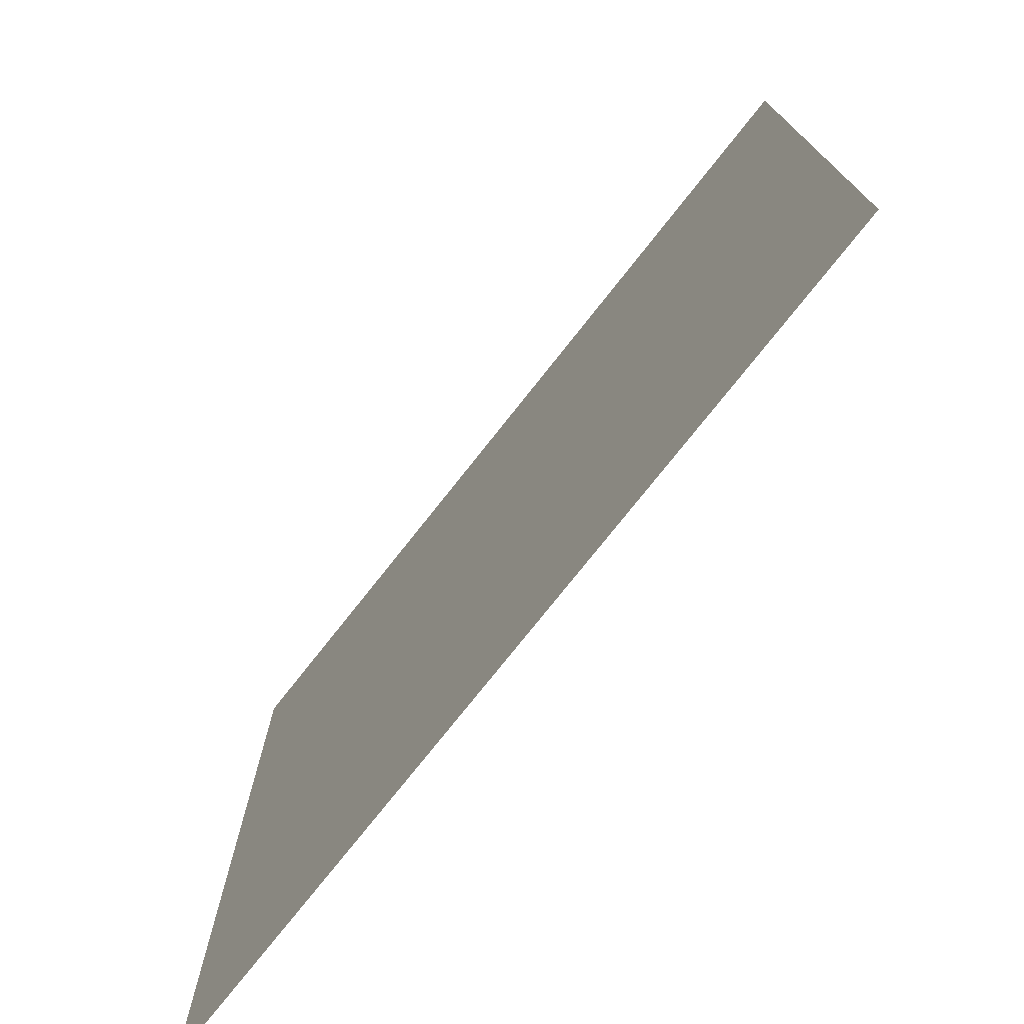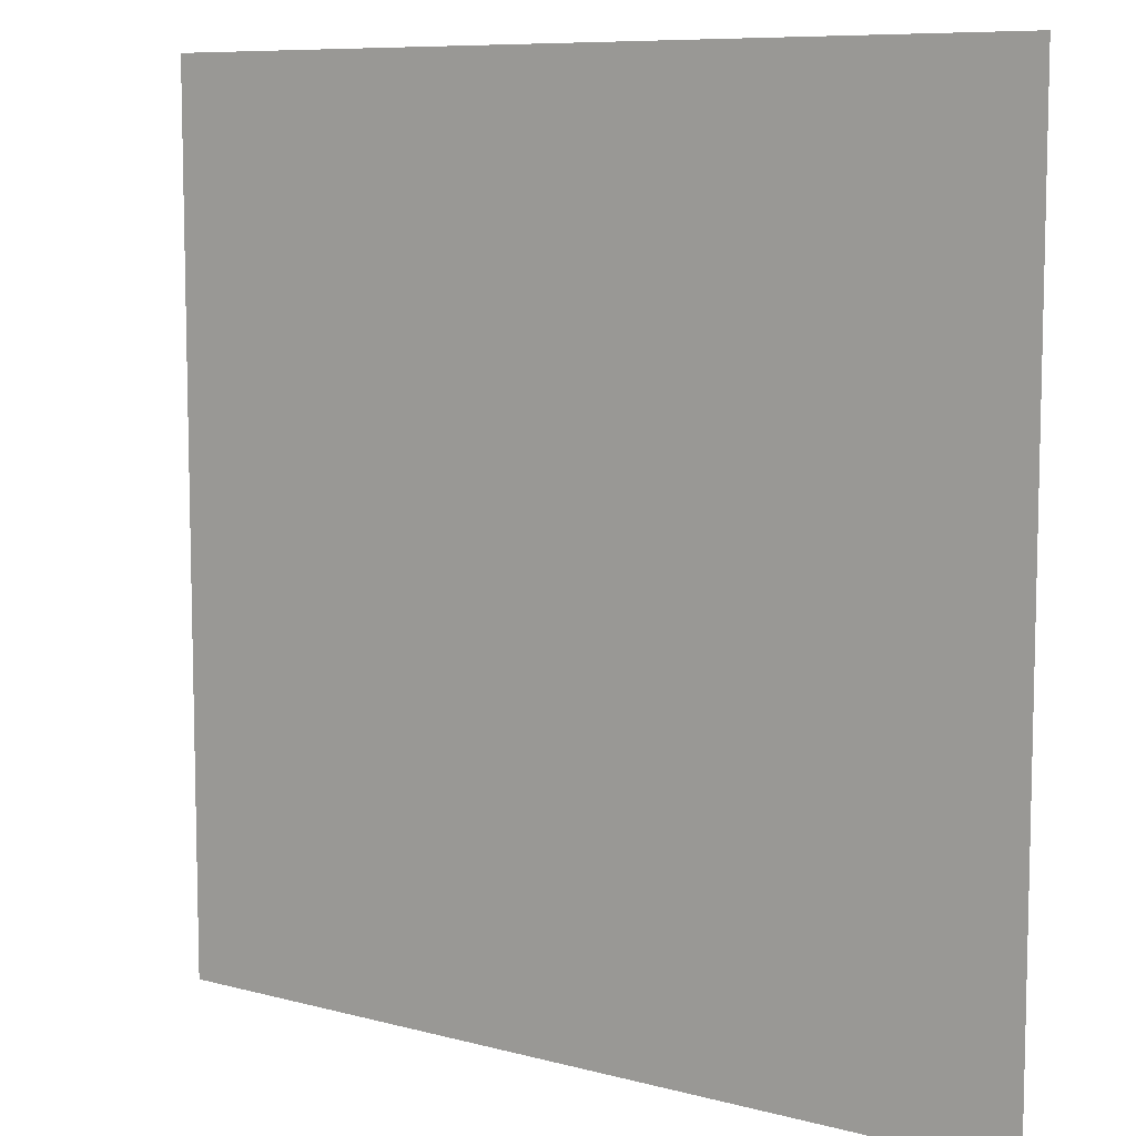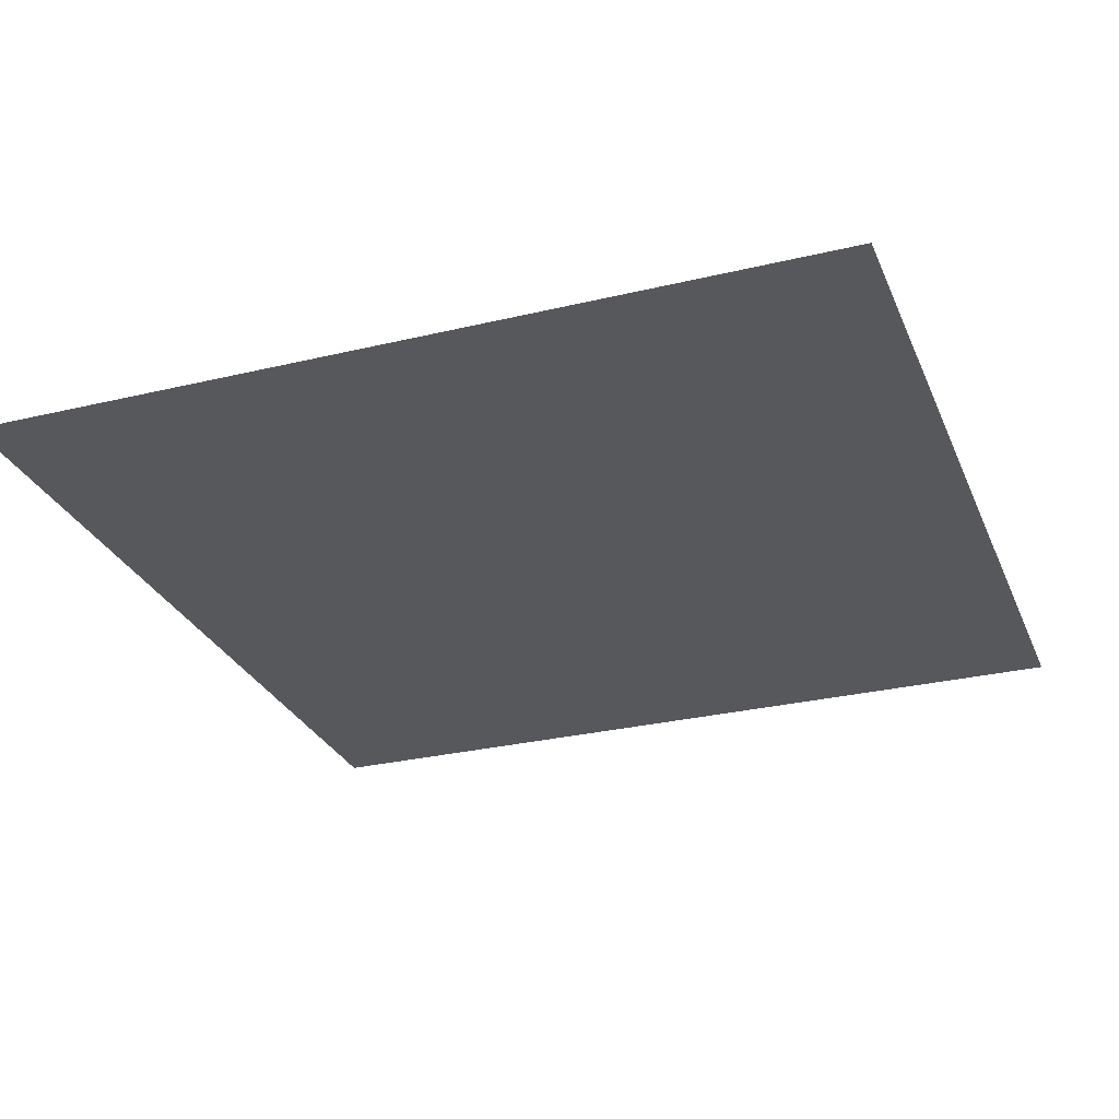
<metadata>
{"format":"obj","ext":"obj","renderer":"f3d","projection":"perspective","resolution":1024,"background":"white","views":[{"elev":-75.6,"azim":-128.3,"up":"+Y"},{"elev":8.5,"azim":36.0,"up":"+Y"},{"elev":-28.4,"azim":-160.1,"up":"+Z"}]}
</metadata>
<code>
v -3712 -4992 0
v -3776 -4992 0
v -3776 -4928 0
v -3712 -4928 0
v -3840 -4992 0
v -3840 -4928 0
v -3904 -4992 0
v -3904 -4928 0
v -3968 -4992 0
v -3968 -4928 0
v -4032 -4992 0
v -4032 -4928 0
v -4096 -4992 0
v -4096 -4928 0
v -4160 -4992 0
v -4160 -4928 0
v -4224 -4992 0
v -4224 -4928 0
v -4288 -4992 0
v -4288 -4928 0
v -4352 -4992 0
v -4352 -4928 0
v -4416 -4992 0
v -4416 -4928 0
v -4480 -4992 0
v -4480 -4928 0
v -4544 -4992 0
v -4544 -4928 0
v -4608 -4992 0
v -4608 -4928 0
v -4672 -4992 0
v -4672 -4928 0
v -4736 -4992 0
v -4736 -4928 0
v -4800 -4992 0
v -4800 -4928 0
v -4864 -4992 0
v -4864 -4928 0
v -3712 -5056 0
v -3776 -5056 0
v -3840 -5056 0
v -3904 -5056 0
v -3968 -5056 0
v -4032 -5056 0
v -4096 -5056 0
v -4160 -5056 0
v -4224 -5056 0
v -4288 -5056 0
v -4352 -5056 0
v -4416 -5056 0
v -4480 -5056 0
v -4544 -5056 0
v -4608 -5056 0
v -4672 -5056 0
v -4736 -5056 0
v -4800 -5056 0
v -4864 -5056 0
v -3712 -5120 0
v -3776 -5120 0
v -3840 -5120 0
v -3904 -5120 0
v -3968 -5120 0
v -4032 -5120 0
v -4096 -5120 0
v -4160 -5120 0
v -4224 -5120 0
v -4288 -5120 0
v -4352 -5120 0
v -4416 -5120 0
v -4480 -5120 0
v -4544 -5120 0
v -4608 -5120 0
v -4672 -5120 0
v -4736 -5120 0
v -4800 -5120 0
v -4864 -5120 0
v -3712 -5184 0
v -3776 -5184 0
v -3840 -5184 0
v -3904 -5184 0
v -3968 -5184 0
v -4032 -5184 0
v -4096 -5184 0
v -4160 -5184 0
v -4224 -5184 0
v -4288 -5184 0
v -4352 -5184 0
v -4416 -5184 0
v -4480 -5184 0
v -4544 -5184 0
v -4608 -5184 0
v -4672 -5184 0
v -4736 -5184 0
v -4800 -5184 0
v -4864 -5184 0
v -3712 -5248 0
v -3776 -5248 0
v -3840 -5248 0
v -3904 -5248 0
v -3968 -5248 0
v -4032 -5248 0
v -4096 -5248 0
v -4160 -5248 0
v -4224 -5248 0
v -4288 -5248 0
v -4352 -5248 0
v -4416 -5248 0
v -4480 -5248 0
v -4544 -5248 0
v -4608 -5248 0
v -4672 -5248 0
v -4736 -5248 0
v -4800 -5248 0
v -4864 -5248 0
v -3712 -5312 0
v -3776 -5312 0
v -3840 -5312 0
v -3904 -5312 0
v -3968 -5312 0
v -4032 -5312 0
v -4096 -5312 0
v -4160 -5312 0
v -4224 -5312 0
v -4288 -5312 0
v -4352 -5312 0
v -4416 -5312 0
v -4480 -5312 0
v -4544 -5312 0
v -4608 -5312 0
v -4672 -5312 0
v -4736 -5312 0
v -4800 -5312 0
v -4864 -5312 0
v -3712 -5376 0
v -3776 -5376 0
v -3840 -5376 0
v -3904 -5376 0
v -3968 -5376 0
v -4032 -5376 0
v -4096 -5376 0
v -4160 -5376 0
v -4224 -5376 0
v -4288 -5376 0
v -4352 -5376 0
v -4416 -5376 0
v -4480 -5376 0
v -4544 -5376 0
v -4608 -5376 0
v -4672 -5376 0
v -4736 -5376 0
v -4800 -5376 0
v -4864 -5376 0
v -3712 -5440 0
v -3776 -5440 0
v -3840 -5440 0
v -3904 -5440 0
v -3968 -5440 0
v -4032 -5440 0
v -4096 -5440 0
v -4160 -5440 0
v -4224 -5440 0
v -4288 -5440 0
v -4352 -5440 0
v -4416 -5440 0
v -4480 -5440 0
v -4544 -5440 0
v -4608 -5440 0
v -4672 -5440 0
v -4736 -5440 0
v -4800 -5440 0
v -4864 -5440 0
v -3712 -5504 0
v -3776 -5504 0
v -3840 -5504 0
v -3904 -5504 0
v -3968 -5504 0
v -4032 -5504 0
v -4096 -5504 0
v -4160 -5504 0
v -4224 -5504 0
v -4288 -5504 0
v -4352 -5504 0
v -4416 -5504 0
v -4480 -5504 0
v -4544 -5504 0
v -4608 -5504 0
v -4672 -5504 0
v -4736 -5504 0
v -4800 -5504 0
v -4864 -5504 0
v -3712 -5568 0
v -3776 -5568 0
v -3840 -5568 0
v -3904 -5568 0
v -3968 -5568 0
v -4032 -5568 0
v -4096 -5568 0
v -4160 -5568 0
v -4224 -5568 0
v -4288 -5568 0
v -4352 -5568 0
v -4416 -5568 0
v -4480 -5568 0
v -4544 -5568 0
v -4608 -5568 0
v -4672 -5568 0
v -4736 -5568 0
v -4800 -5568 0
v -4864 -5568 0
v -3712 -5632 0
v -3776 -5632 0
v -3840 -5632 0
v -3904 -5632 0
v -3968 -5632 0
v -4032 -5632 0
v -4096 -5632 0
v -4160 -5632 0
v -4224 -5632 0
v -4288 -5632 0
v -4352 -5632 0
v -4416 -5632 0
v -4480 -5632 0
v -4544 -5632 0
v -4608 -5632 0
v -4672 -5632 0
v -4736 -5632 0
v -4800 -5632 0
v -4864 -5632 0
v -3712 -5696 0
v -3776 -5696 0
v -3840 -5696 0
v -3904 -5696 0
v -3968 -5696 0
v -4032 -5696 0
v -4096 -5696 0
v -4160 -5696 0
v -4224 -5696 0
v -4288 -5696 0
v -4352 -5696 0
v -4416 -5696 0
v -4480 -5696 0
v -4544 -5696 0
v -4608 -5696 0
v -4672 -5696 0
v -4736 -5696 0
v -4800 -5696 0
v -4864 -5696 0
v -3712 -5760 0
v -3776 -5760 0
v -3840 -5760 0
v -3904 -5760 0
v -3968 -5760 0
v -4032 -5760 0
v -4096 -5760 0
v -4160 -5760 0
v -4224 -5760 0
v -4288 -5760 0
v -4352 -5760 0
v -4416 -5760 0
v -4480 -5760 0
v -4544 -5760 0
v -4608 -5760 0
v -4672 -5760 0
v -4736 -5760 0
v -4800 -5760 0
v -4864 -5760 0
v -3712 -5824 0
v -3776 -5824 0
v -3840 -5824 0
v -3904 -5824 0
v -3968 -5824 0
v -4032 -5824 0
v -4096 -5824 0
v -4160 -5824 0
v -4224 -5824 0
v -4288 -5824 0
v -4352 -5824 0
v -4416 -5824 0
v -4480 -5824 0
v -4544 -5824 0
v -4608 -5824 0
v -4672 -5824 0
v -4736 -5824 0
v -4800 -5824 0
v -4864 -5824 0
v -3712 -5888 0
v -3776 -5888 0
v -3840 -5888 0
v -3904 -5888 0
v -3968 -5888 0
v -4032 -5888 0
v -4096 -5888 0
v -4160 -5888 0
v -4224 -5888 0
v -4288 -5888 0
v -4352 -5888 0
v -4416 -5888 0
v -4480 -5888 0
v -4544 -5888 0
v -4608 -5888 0
v -4672 -5888 0
v -4736 -5888 0
v -4800 -5888 0
v -4864 -5888 0
v -3712 -5952 0
v -3776 -5952 0
v -3840 -5952 0
v -3904 -5952 0
v -3968 -5952 0
v -4032 -5952 0
v -4096 -5952 0
v -4160 -5952 0
v -4224 -5952 0
v -4288 -5952 0
v -4352 -5952 0
v -4416 -5952 0
v -4480 -5952 0
v -4544 -5952 0
v -4608 -5952 0
v -4672 -5952 0
v -4736 -5952 0
v -4800 -5952 0
v -4864 -5952 0
v -3712 -6016 0
v -3776 -6016 0
v -3840 -6016 0
v -3904 -6016 0
v -3968 -6016 0
v -4032 -6016 0
v -4096 -6016 0
v -4160 -6016 0
v -4224 -6016 0
v -4288 -6016 0
v -4352 -6016 0
v -4416 -6016 0
v -4480 -6016 0
v -4544 -6016 0
v -4608 -6016 0
v -4672 -6016 0
v -4736 -6016 0
v -4800 -6016 0
v -4864 -6016 0
v -3712 -6080 0
v -3776 -6080 0
v -3840 -6080 0
v -3904 -6080 0
v -3968 -6080 0
v -4032 -6080 0
v -4096 -6080 0
v -4160 -6080 0
v -4224 -6080 0
v -4288 -6080 0
v -4352 -6080 0
v -4416 -6080 0
v -4480 -6080 0
v -4544 -6080 0
v -4608 -6080 0
v -4672 -6080 0
v -4736 -6080 0
v -4800 -6080 0
v -4864 -6080 0
g mesh_[00]_[00]
f 1 2 3 4
f 2 5 6 3
f 5 7 8 6
f 7 9 10 8
f 9 11 12 10
f 11 13 14 12
f 13 15 16 14
f 15 17 18 16
f 17 19 20 18
f 19 21 22 20
f 21 23 24 22
f 23 25 26 24
f 25 27 28 26
f 27 29 30 28
f 29 31 32 30
f 31 33 34 32
f 33 35 36 34
f 35 37 38 36
f 39 40 2 1
f 40 41 5 2
f 41 42 7 5
f 42 43 9 7
f 43 44 11 9
f 44 45 13 11
f 45 46 15 13
f 46 47 17 15
f 47 48 19 17
f 48 49 21 19
f 49 50 23 21
f 50 51 25 23
f 51 52 27 25
f 52 53 29 27
f 53 54 31 29
f 54 55 33 31
f 55 56 35 33
f 56 57 37 35
f 58 59 40 39
f 59 60 41 40
f 60 61 42 41
f 61 62 43 42
f 62 63 44 43
f 63 64 45 44
f 64 65 46 45
f 65 66 47 46
f 66 67 48 47
f 67 68 49 48
f 68 69 50 49
f 69 70 51 50
f 70 71 52 51
f 71 72 53 52
f 72 73 54 53
f 73 74 55 54
f 74 75 56 55
f 75 76 57 56
f 77 78 59 58
f 78 79 60 59
f 79 80 61 60
f 80 81 62 61
f 81 82 63 62
f 82 83 64 63
f 83 84 65 64
f 84 85 66 65
f 85 86 67 66
f 86 87 68 67
f 87 88 69 68
f 88 89 70 69
f 89 90 71 70
f 90 91 72 71
f 91 92 73 72
f 92 93 74 73
f 93 94 75 74
f 94 95 76 75
f 96 97 78 77
f 97 98 79 78
f 98 99 80 79
f 99 100 81 80
f 100 101 82 81
f 101 102 83 82
f 102 103 84 83
f 103 104 85 84
f 104 105 86 85
f 105 106 87 86
f 106 107 88 87
f 107 108 89 88
f 108 109 90 89
f 109 110 91 90
f 110 111 92 91
f 111 112 93 92
f 112 113 94 93
f 113 114 95 94
f 115 116 97 96
f 116 117 98 97
f 117 118 99 98
f 118 119 100 99
f 119 120 101 100
f 120 121 102 101
f 121 122 103 102
f 122 123 104 103
f 123 124 105 104
f 124 125 106 105
f 125 126 107 106
f 126 127 108 107
f 127 128 109 108
f 128 129 110 109
f 129 130 111 110
f 130 131 112 111
f 131 132 113 112
f 132 133 114 113
f 134 135 116 115
f 135 136 117 116
f 136 137 118 117
f 137 138 119 118
f 138 139 120 119
f 139 140 121 120
f 140 141 122 121
f 141 142 123 122
f 142 143 124 123
f 143 144 125 124
f 144 145 126 125
f 145 146 127 126
f 146 147 128 127
f 147 148 129 128
f 148 149 130 129
f 149 150 131 130
f 150 151 132 131
f 151 152 133 132
f 153 154 135 134
f 154 155 136 135
f 155 156 137 136
f 156 157 138 137
f 157 158 139 138
f 158 159 140 139
f 159 160 141 140
f 160 161 142 141
f 161 162 143 142
f 162 163 144 143
f 163 164 145 144
f 164 165 146 145
f 165 166 147 146
f 166 167 148 147
f 167 168 149 148
f 168 169 150 149
f 169 170 151 150
f 170 171 152 151
f 172 173 154 153
f 173 174 155 154
f 174 175 156 155
f 175 176 157 156
f 176 177 158 157
f 177 178 159 158
f 178 179 160 159
f 179 180 161 160
f 180 181 162 161
f 181 182 163 162
f 182 183 164 163
f 183 184 165 164
f 184 185 166 165
f 185 186 167 166
f 186 187 168 167
f 187 188 169 168
f 188 189 170 169
f 189 190 171 170
f 191 192 173 172
f 192 193 174 173
f 193 194 175 174
f 194 195 176 175
f 195 196 177 176
f 196 197 178 177
f 197 198 179 178
f 198 199 180 179
f 199 200 181 180
f 200 201 182 181
f 201 202 183 182
f 202 203 184 183
f 203 204 185 184
f 204 205 186 185
f 205 206 187 186
f 206 207 188 187
f 207 208 189 188
f 208 209 190 189
f 210 211 192 191
f 211 212 193 192
f 212 213 194 193
f 213 214 195 194
f 214 215 196 195
f 215 216 197 196
f 216 217 198 197
f 217 218 199 198
f 218 219 200 199
f 219 220 201 200
f 220 221 202 201
f 221 222 203 202
f 222 223 204 203
f 223 224 205 204
f 224 225 206 205
f 225 226 207 206
f 226 227 208 207
f 227 228 209 208
f 229 230 211 210
f 230 231 212 211
f 231 232 213 212
f 232 233 214 213
f 233 234 215 214
f 234 235 216 215
f 235 236 217 216
f 236 237 218 217
f 237 238 219 218
f 238 239 220 219
f 239 240 221 220
f 240 241 222 221
f 241 242 223 222
f 242 243 224 223
f 243 244 225 224
f 244 245 226 225
f 245 246 227 226
f 246 247 228 227
f 248 249 230 229
f 249 250 231 230
f 250 251 232 231
f 251 252 233 232
f 252 253 234 233
f 253 254 235 234
f 254 255 236 235
f 255 256 237 236
f 256 257 238 237
f 257 258 239 238
f 258 259 240 239
f 259 260 241 240
f 260 261 242 241
f 261 262 243 242
f 262 263 244 243
f 263 264 245 244
f 264 265 246 245
f 265 266 247 246
f 267 268 249 248
f 268 269 250 249
f 269 270 251 250
f 270 271 252 251
f 271 272 253 252
f 272 273 254 253
f 273 274 255 254
f 274 275 256 255
f 275 276 257 256
f 276 277 258 257
f 277 278 259 258
f 278 279 260 259
f 279 280 261 260
f 280 281 262 261
f 281 282 263 262
f 282 283 264 263
f 283 284 265 264
f 284 285 266 265
f 286 287 268 267
f 287 288 269 268
f 288 289 270 269
f 289 290 271 270
f 290 291 272 271
f 291 292 273 272
f 292 293 274 273
f 293 294 275 274
f 294 295 276 275
f 295 296 277 276
f 296 297 278 277
f 297 298 279 278
f 298 299 280 279
f 299 300 281 280
f 300 301 282 281
f 301 302 283 282
f 302 303 284 283
f 303 304 285 284
f 305 306 287 286
f 306 307 288 287
f 307 308 289 288
f 308 309 290 289
f 309 310 291 290
f 310 311 292 291
f 311 312 293 292
f 312 313 294 293
f 313 314 295 294
f 314 315 296 295
f 315 316 297 296
f 316 317 298 297
f 317 318 299 298
f 318 319 300 299
f 319 320 301 300
f 320 321 302 301
f 321 322 303 302
f 322 323 304 303
f 324 325 306 305
f 325 326 307 306
f 326 327 308 307
f 327 328 309 308
f 328 329 310 309
f 329 330 311 310
f 330 331 312 311
f 331 332 313 312
f 332 333 314 313
f 333 334 315 314
f 334 335 316 315
f 335 336 317 316
f 336 337 318 317
f 337 338 319 318
f 338 339 320 319
f 339 340 321 320
f 340 341 322 321
f 341 342 323 322
f 343 344 325 324
f 344 345 326 325
f 345 346 327 326
f 346 347 328 327
f 347 348 329 328
f 348 349 330 329
f 349 350 331 330
f 350 351 332 331
f 351 352 333 332
f 352 353 334 333
f 353 354 335 334
f 354 355 336 335
f 355 356 337 336
f 356 357 338 337
f 357 358 339 338
f 358 359 340 339
f 359 360 341 340
f 360 361 342 341
g mesh_[01]_[00]
f 1 2 3 4
f 2 5 6 3
f 5 7 8 6
f 7 9 10 8
f 9 11 12 10
f 11 13 14 12
f 13 15 16 14
f 15 17 18 16
f 17 19 20 18
f 19 21 22 20
f 21 23 24 22
f 23 25 26 24
f 25 27 28 26
f 27 29 30 28
f 29 31 32 30
f 31 33 34 32
f 33 35 36 34
f 35 37 38 36
f 39 40 2 1
f 40 41 5 2
f 41 42 7 5
f 42 43 9 7
f 43 44 11 9
f 44 45 13 11
f 45 46 15 13
f 46 47 17 15
f 47 48 19 17
f 48 49 21 19
f 49 50 23 21
f 50 51 25 23
f 51 52 27 25
f 52 53 29 27
f 53 54 31 29
f 54 55 33 31
f 55 56 35 33
f 56 57 37 35
f 58 59 40 39
f 59 60 41 40
f 60 61 42 41
f 61 62 43 42
f 62 63 44 43
f 63 64 45 44
f 64 65 46 45
f 65 66 47 46
f 66 67 48 47
f 67 68 49 48
f 68 69 50 49
f 69 70 51 50
f 70 71 52 51
f 71 72 53 52
f 72 73 54 53
f 73 74 55 54
f 74 75 56 55
f 75 76 57 56
f 77 78 59 58
f 78 79 60 59
f 79 80 61 60
f 80 81 62 61
f 81 82 63 62
f 82 83 64 63
f 83 84 65 64
f 84 85 66 65
f 85 86 67 66
f 86 87 68 67
f 87 88 69 68
f 88 89 70 69
f 89 90 71 70
f 90 91 72 71
f 91 92 73 72
f 92 93 74 73
f 93 94 75 74
f 94 95 76 75
f 96 97 78 77
f 97 98 79 78
f 98 99 80 79
f 99 100 81 80
f 100 101 82 81
f 101 102 83 82
f 102 103 84 83
f 103 104 85 84
f 104 105 86 85
f 105 106 87 86
f 106 107 88 87
f 107 108 89 88
f 108 109 90 89
f 109 110 91 90
f 110 111 92 91
f 111 112 93 92
f 112 113 94 93
f 113 114 95 94
f 117 118 99 98
f 118 119 100 99
f 119 120 101 100
f 120 121 102 101
f 121 122 103 102
f 122 123 104 103
f 123 124 105 104
f 124 125 106 105
f 125 126 107 106
f 126 127 108 107
f 127 128 109 108
f 128 129 110 109
f 129 130 111 110
f 130 131 112 111
f 136 137 118 117
f 137 138 119 118
f 138 139 120 119
f 139 140 121 120
f 140 141 122 121
f 141 142 123 122
f 142 143 124 123
f 143 144 125 124
f 144 145 126 125
f 145 146 127 126
f 146 147 128 127
f 147 148 129 128
f 148 149 130 129
f 149 150 131 130
f 155 156 137 136
f 156 157 138 137
f 157 158 139 138
f 158 159 140 139
f 159 160 141 140
f 160 161 142 141
f 161 162 143 142
f 162 163 144 143
f 163 164 145 144
f 164 165 146 145
f 165 166 147 146
f 166 167 148 147
f 167 168 149 148
f 168 169 150 149
f 249 250 231 230
f 250 251 232 231
f 251 252 233 232
f 252 253 234 233
f 253 254 235 234
f 254 255 236 235
f 255 256 237 236
f 256 257 238 237
f 257 258 239 238
f 258 259 240 239
f 259 260 241 240
f 260 261 242 241
f 261 262 243 242
f 262 263 244 243
f 263 264 245 244
f 264 265 246 245
f 267 268 249 248
f 268 269 250 249
f 269 270 251 250
f 270 271 252 251
f 271 272 253 252
f 272 273 254 253
f 273 274 255 254
f 274 275 256 255
f 275 276 257 256
f 276 277 258 257
f 277 278 259 258
f 278 279 260 259
f 279 280 261 260
f 280 281 262 261
f 281 282 263 262
f 282 283 264 263
f 283 284 265 264
f 284 285 266 265
f 286 287 268 267
f 287 288 269 268
f 288 289 270 269
f 289 290 271 270
f 290 291 272 271
f 291 292 273 272
f 292 293 274 273
f 293 294 275 274
f 294 295 276 275
f 295 296 277 276
f 296 297 278 277
f 297 298 279 278
f 298 299 280 279
f 299 300 281 280
f 300 301 282 281
f 301 302 283 282
f 302 303 284 283
f 303 304 285 284
f 305 306 287 286
f 306 307 288 287
f 307 308 289 288
f 308 309 290 289
f 309 310 291 290
f 310 311 292 291
f 311 312 293 292
f 312 313 294 293
f 313 314 295 294
f 314 315 296 295
f 315 316 297 296
f 316 317 298 297
f 317 318 299 298
f 318 319 300 299
f 319 320 301 300
f 320 321 302 301
f 321 322 303 302
f 322 323 304 303
f 324 325 306 305
f 325 326 307 306
f 326 327 308 307
f 327 328 309 308
f 328 329 310 309
f 329 330 311 310
f 330 331 312 311
f 331 332 313 312
f 332 333 314 313
f 333 334 315 314
f 334 335 316 315
f 335 336 317 316
f 336 337 318 317
f 337 338 319 318
f 338 339 320 319
f 339 340 321 320
f 340 341 322 321
f 341 342 323 322
f 343 344 325 324
f 344 345 326 325
f 345 346 327 326
f 346 347 328 327
f 347 348 329 328
f 348 349 330 329
f 349 350 331 330
f 350 351 332 331
f 351 352 333 332
f 352 353 334 333
f 353 354 335 334
f 354 355 336 335
f 355 356 337 336
f 356 357 338 337
f 357 358 339 338
f 358 359 340 339
f 359 360 341 340
f 360 361 342 341

</code>
